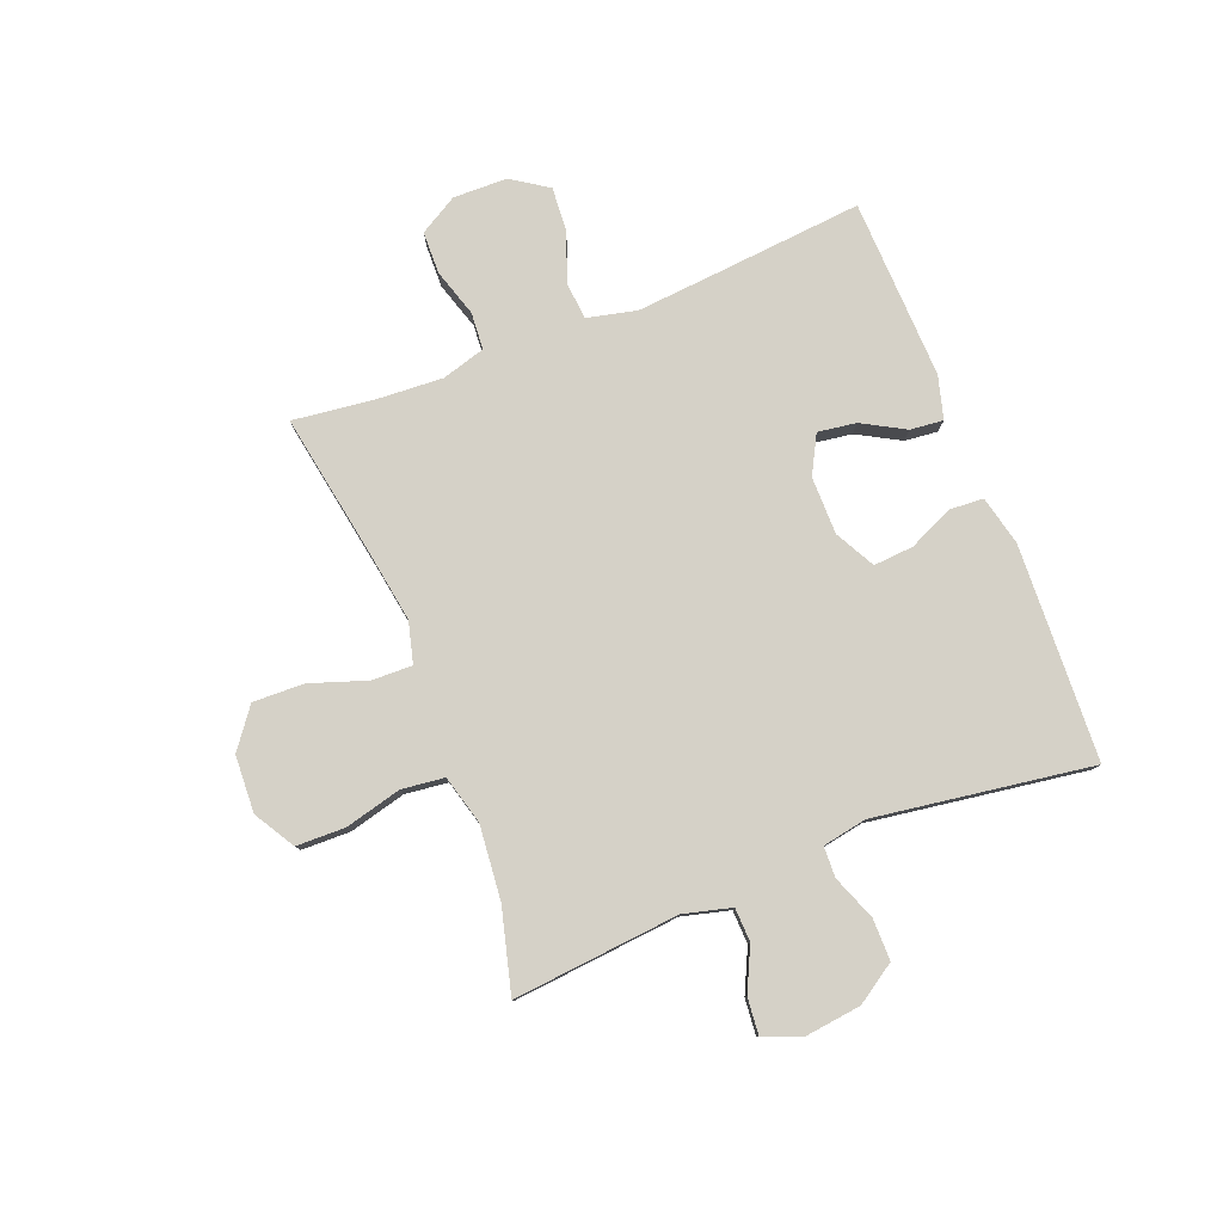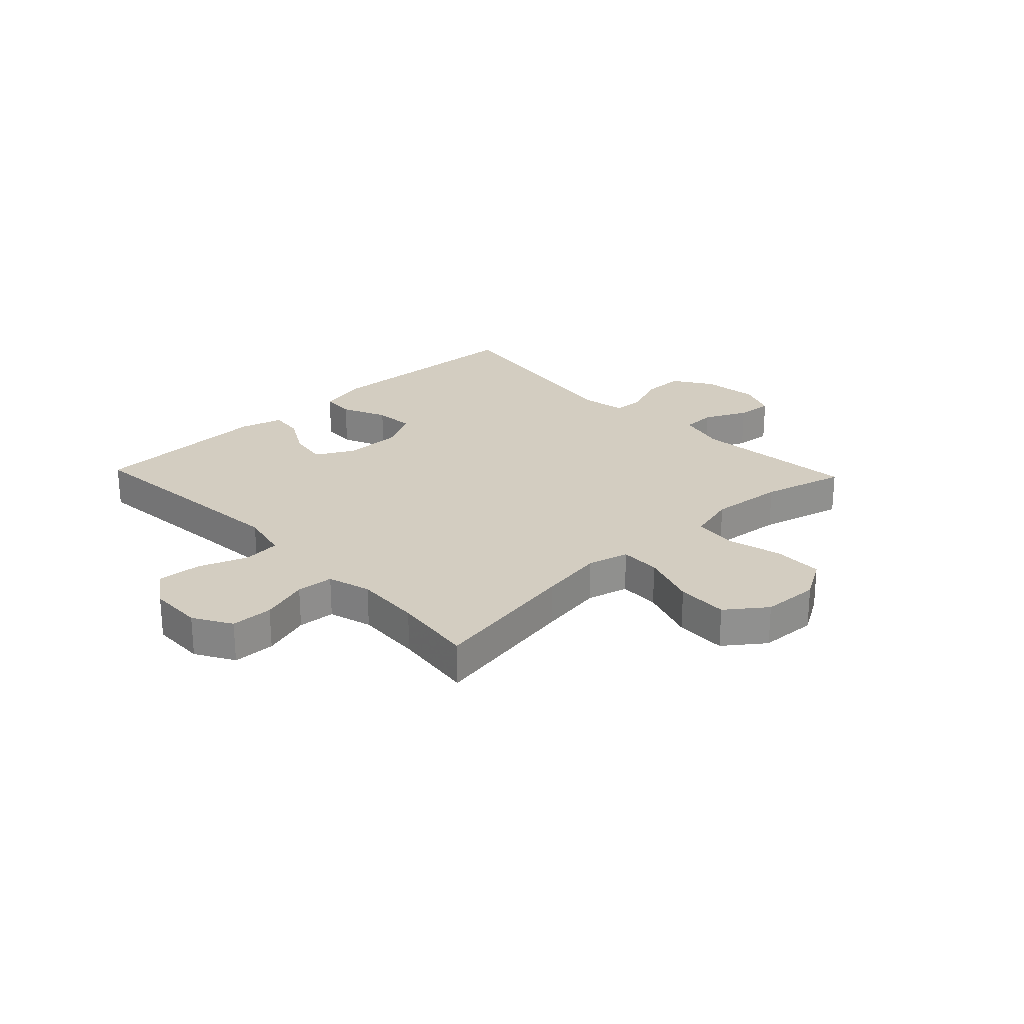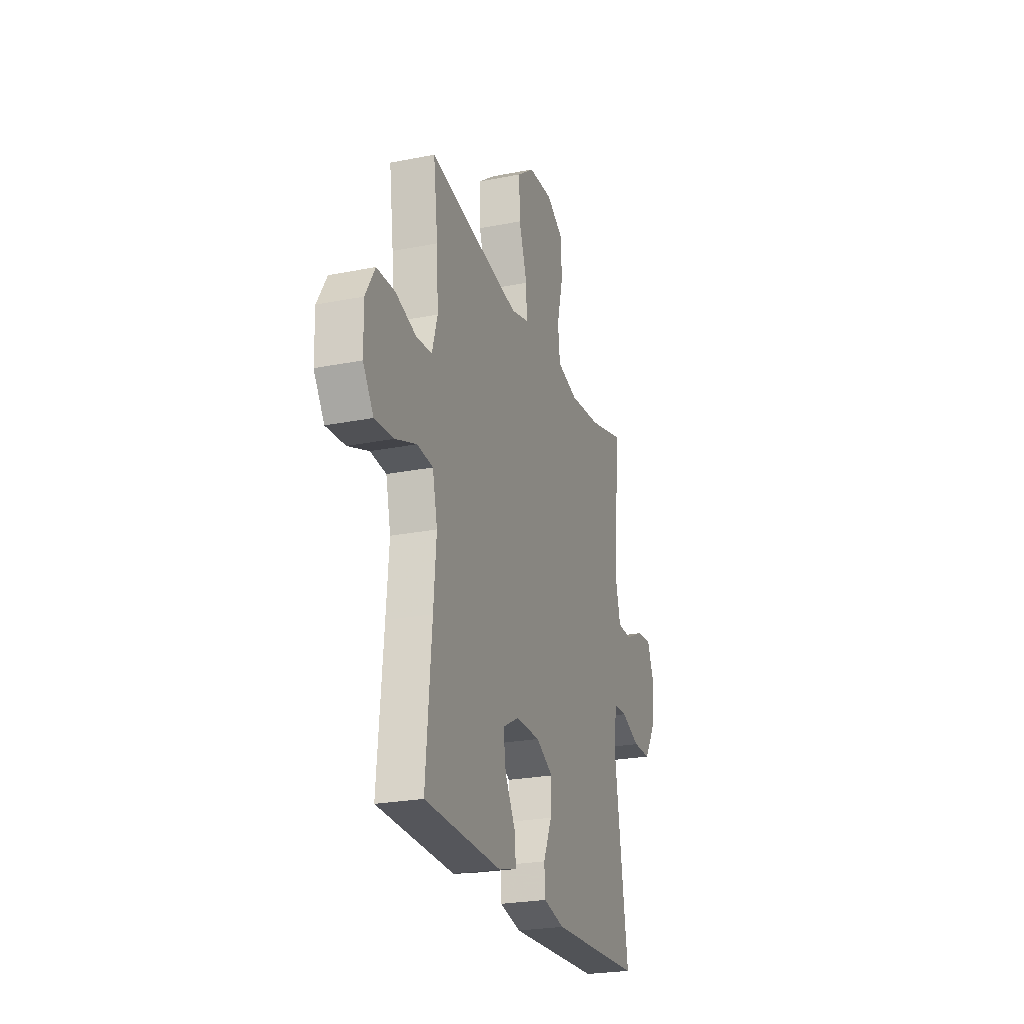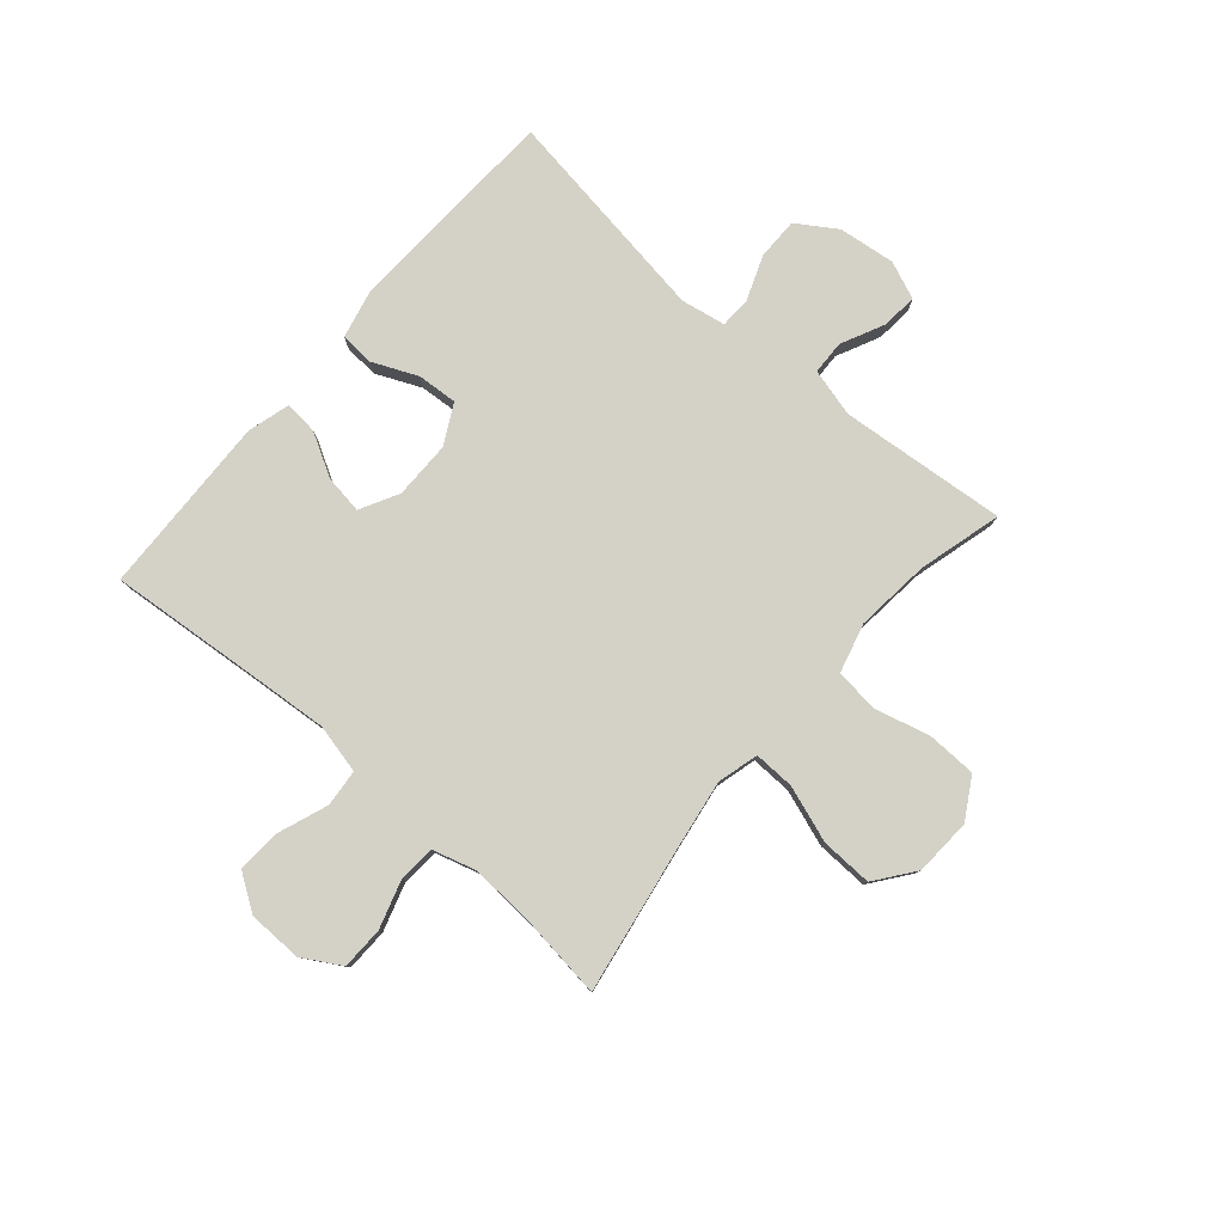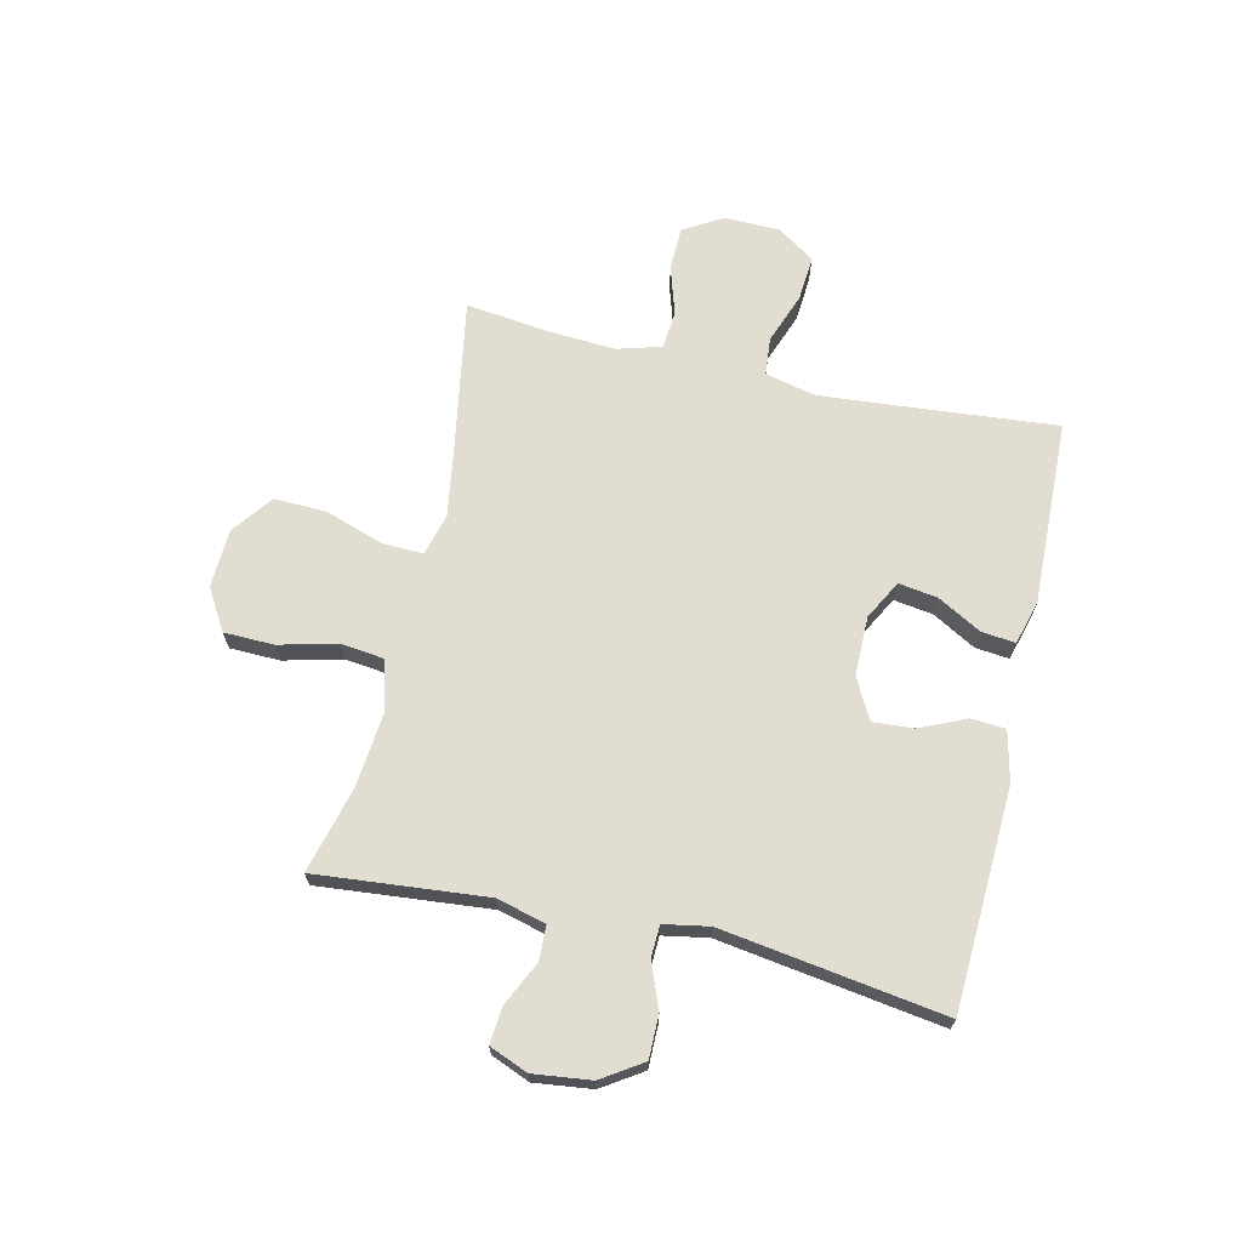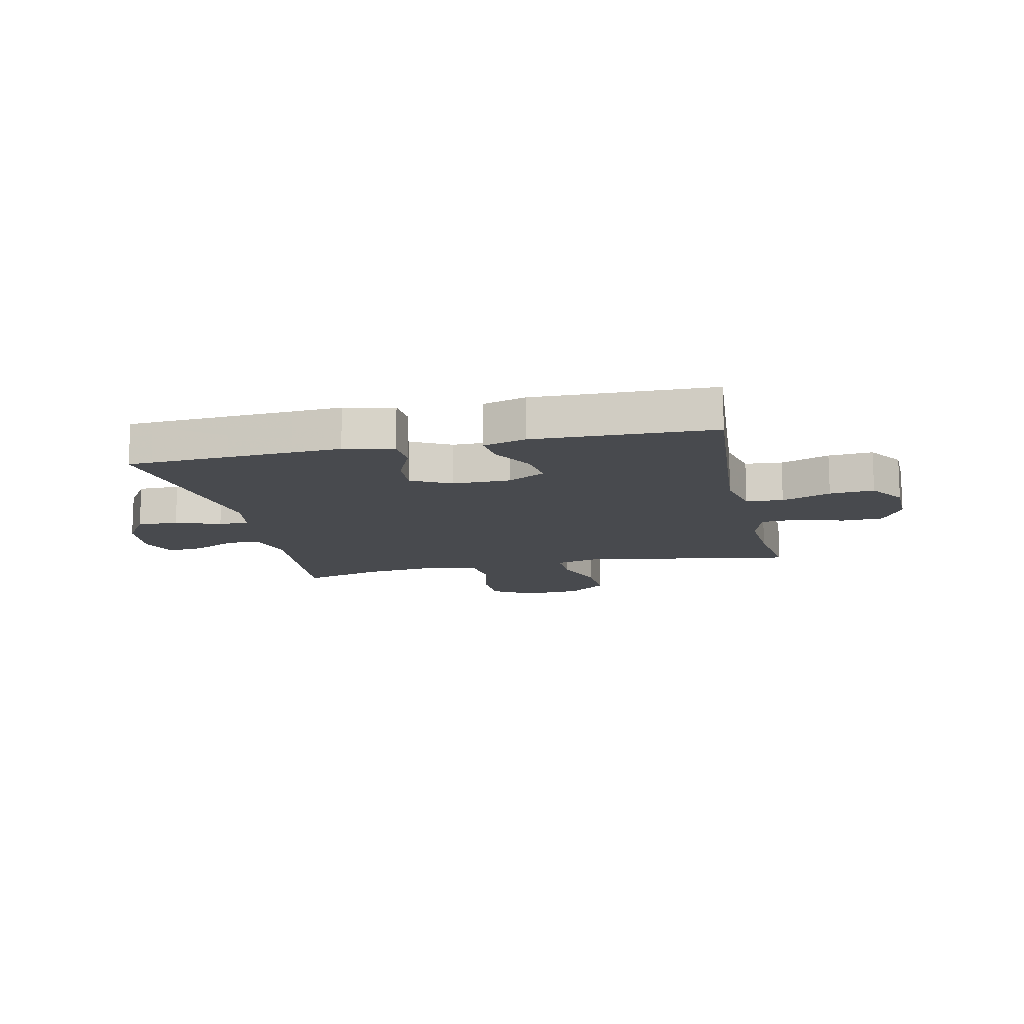
<metadata>
{"format":"obj","ext":"obj","renderer":"f3d","projection":"perspective","resolution":1024,"background":"white","views":[{"elev":79.3,"azim":68.4,"up":"+Y"},{"elev":24.8,"azim":-43.6,"up":"+Y"},{"elev":-24.5,"azim":-71.9,"up":"+Z"},{"elev":79.8,"azim":-49.2,"up":"+Y"},{"elev":68.4,"azim":102.9,"up":"+Y"},{"elev":-13.2,"azim":-167.5,"up":"+Y"}]}
</metadata>
<code>
v 0.5 0.07 -0.5
v 0.122 0.07 -0.518
v 0.035 0.07 -0.498
v 0.031 0.07 -0.439
v 0.066 0.07 -0.36
v 0.071 0.07 -0.29
v 0.001 0.07 -0.253
v -0.1 0.07 -0.253
v -0.167 0.07 -0.289
v -0.157 0.07 -0.356
v -0.115 0.07 -0.431
v -0.109 0.07 -0.489
v -0.184 0.07 -0.51
v -0.5 0.07 -0.5
v -0.476 0.07 -0.229
v -0.465 0.07 -0.097
v -0.485 0.07 -0.01
v -0.55 0.07 -0.004
v -0.636 0.07 -0.036
v -0.714 0.07 -0.042
v -0.757 0.07 0.022
v -0.759 0.07 0.117
v -0.72 0.07 0.184
v -0.646 0.07 0.186
v -0.562 0.07 0.16
v -0.497 0.07 0.165
v -0.475 0.07 0.241
v -0.482 0.07 0.357
v -0.5 0.07 0.5
v -0.236 0.07 0.455
v -0.121 0.07 0.437
v -0.049 0.07 0.456
v -0.051 0.07 0.527
v -0.085 0.07 0.626
v -0.088 0.07 0.716
v -0.019 0.07 0.768
v 0.081 0.07 0.773
v 0.152 0.07 0.731
v 0.154 0.07 0.645
v 0.129 0.07 0.546
v 0.138 0.07 0.471
v 0.224 0.07 0.448
v 0.354 0.07 0.461
v 0.5 0.07 0.5
v 0.473 0.07 0.208
v 0.495 0.07 0.124
v 0.554 0.07 0.122
v 0.629 0.07 0.158
v 0.692 0.07 0.164
v 0.719 0.07 0.098
v 0.707 0.07 -0.001
v 0.662 0.07 -0.07
v 0.589 0.07 -0.07
v 0.511 0.07 -0.04
v 0.457 0.07 -0.042
v 0.443 0.07 -0.12
v 0.5 0 -0.5
v 0.122 0 -0.518
v 0.035 0 -0.498
v 0.031 0 -0.439
v 0.066 0 -0.36
v 0.071 0 -0.29
v 0.001 0 -0.253
v -0.1 0 -0.253
v -0.167 0 -0.289
v -0.157 0 -0.356
v -0.115 0 -0.431
v -0.109 0 -0.489
v -0.184 0 -0.51
v -0.5 0 -0.5
v -0.476 0 -0.229
v -0.465 0 -0.097
v -0.485 0 -0.01
v -0.55 0 -0.004
v -0.636 0 -0.036
v -0.714 0 -0.042
v -0.757 0 0.022
v -0.759 0 0.117
v -0.72 0 0.184
v -0.646 0 0.186
v -0.562 0 0.16
v -0.497 0 0.165
v -0.475 0 0.241
v -0.482 0 0.357
v -0.5 0 0.5
v -0.236 0 0.455
v -0.121 0 0.437
v -0.049 0 0.456
v -0.051 0 0.527
v -0.085 0 0.626
v -0.088 0 0.716
v -0.019 0 0.768
v 0.081 0 0.773
v 0.152 0 0.731
v 0.154 0 0.645
v 0.129 0 0.546
v 0.138 0 0.471
v 0.224 0 0.448
v 0.354 0 0.461
v 0.5 0 0.5
v 0.473 0 0.208
v 0.495 0 0.124
v 0.554 0 0.122
v 0.629 0 0.158
v 0.692 0 0.164
v 0.719 0 0.098
v 0.707 0 -0.001
v 0.662 0 -0.07
v 0.589 0 -0.07
v 0.511 0 -0.04
v 0.457 0 -0.042
v 0.443 0 -0.12
f 52 53 54
f 51 52 54
f 50 51 54
f 49 50 54
f 48 49 54
f 47 48 54
f 46 47 54 55
f 45 46 55
f 43 44 45
f 45 55 56
f 43 45 56
f 42 43 56
f 38 39 40
f 37 38 40
f 36 37 40
f 35 36 40
f 34 35 40
f 33 34 40
f 32 33 40 41
f 42 56 1
f 41 42 1
f 32 41 1
f 31 32 1
f 23 24 25
f 22 23 25
f 21 22 25
f 20 21 25
f 19 20 25
f 18 19 25
f 17 18 25 26
f 16 17 26 27
f 13 14 15
f 12 13 15
f 11 12 15
f 10 11 15
f 9 10 15 16
f 8 9 16 27
f 3 4 5
f 2 3 5
f 1 2 5
f 1 5 6
f 1 6 7
f 31 1 7
f 30 31 7
f 8 27 28
f 7 8 28
f 30 7 28
f 28 29 30
f 110 109 108
f 110 108 107
f 110 107 106
f 110 106 105
f 110 105 104
f 110 104 103
f 111 110 103 102
f 111 102 101
f 101 100 99
f 112 111 101
f 112 101 99
f 112 99 98
f 96 95 94
f 96 94 93
f 96 93 92
f 96 92 91
f 96 91 90
f 96 90 89
f 97 96 89 88
f 57 112 98
f 57 98 97
f 57 97 88
f 57 88 87
f 81 80 79
f 81 79 78
f 81 78 77
f 81 77 76
f 81 76 75
f 81 75 74
f 82 81 74 73
f 83 82 73 72
f 71 70 69
f 71 69 68
f 71 68 67
f 71 67 66
f 72 71 66 65
f 83 72 65 64
f 61 60 59
f 61 59 58
f 61 58 57
f 62 61 57
f 63 62 57
f 63 57 87
f 63 87 86
f 84 83 64
f 84 64 63
f 84 63 86
f 86 85 84
f 1 57 58 2
f 2 58 59 3
f 3 59 60 4
f 4 60 61 5
f 5 61 62 6
f 6 62 63 7
f 7 63 64 8
f 8 64 65 9
f 9 65 66 10
f 10 66 67 11
f 11 67 68 12
f 12 68 69 13
f 13 69 70 14
f 14 70 71 15
f 15 71 72 16
f 16 72 73 17
f 17 73 74 18
f 18 74 75 19
f 19 75 76 20
f 20 76 77 21
f 21 77 78 22
f 22 78 79 23
f 23 79 80 24
f 24 80 81 25
f 25 81 82 26
f 26 82 83 27
f 27 83 84 28
f 28 84 85 29
f 29 85 86 30
f 30 86 87 31
f 31 87 88 32
f 32 88 89 33
f 33 89 90 34
f 34 90 91 35
f 35 91 92 36
f 36 92 93 37
f 37 93 94 38
f 38 94 95 39
f 39 95 96 40
f 40 96 97 41
f 41 97 98 42
f 42 98 99 43
f 43 99 100 44
f 44 100 101 45
f 45 101 102 46
f 46 102 103 47
f 47 103 104 48
f 48 104 105 49
f 49 105 106 50
f 50 106 107 51
f 51 107 108 52
f 52 108 109 53
f 53 109 110 54
f 54 110 111 55
f 55 111 112 56
f 56 112 57 1

</code>
